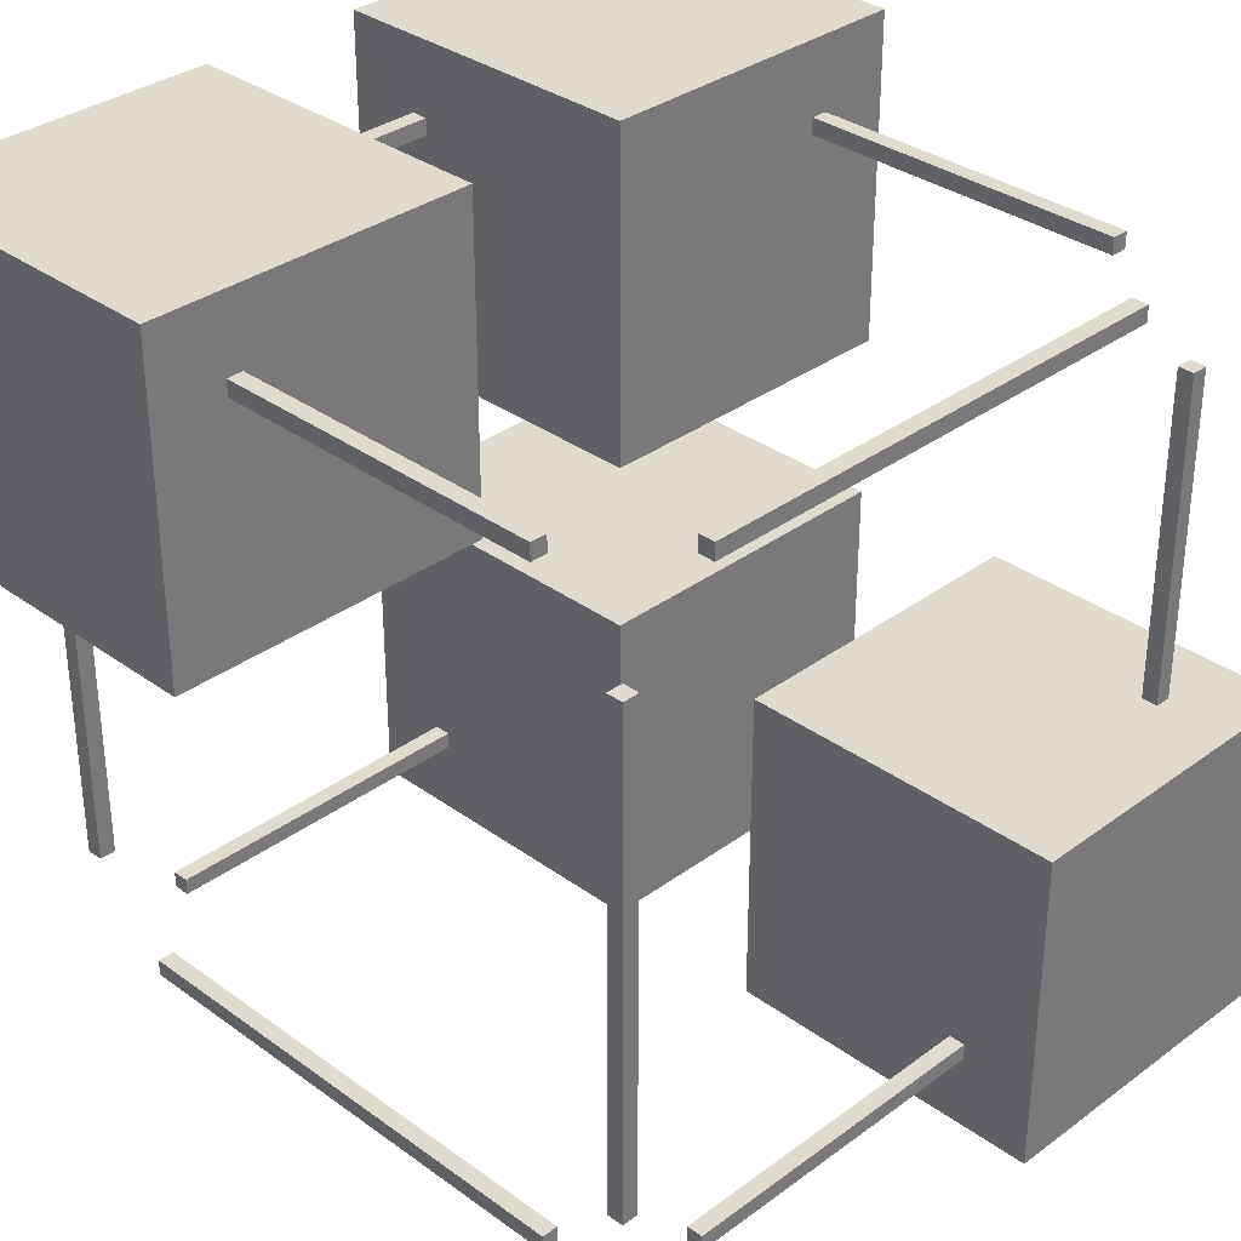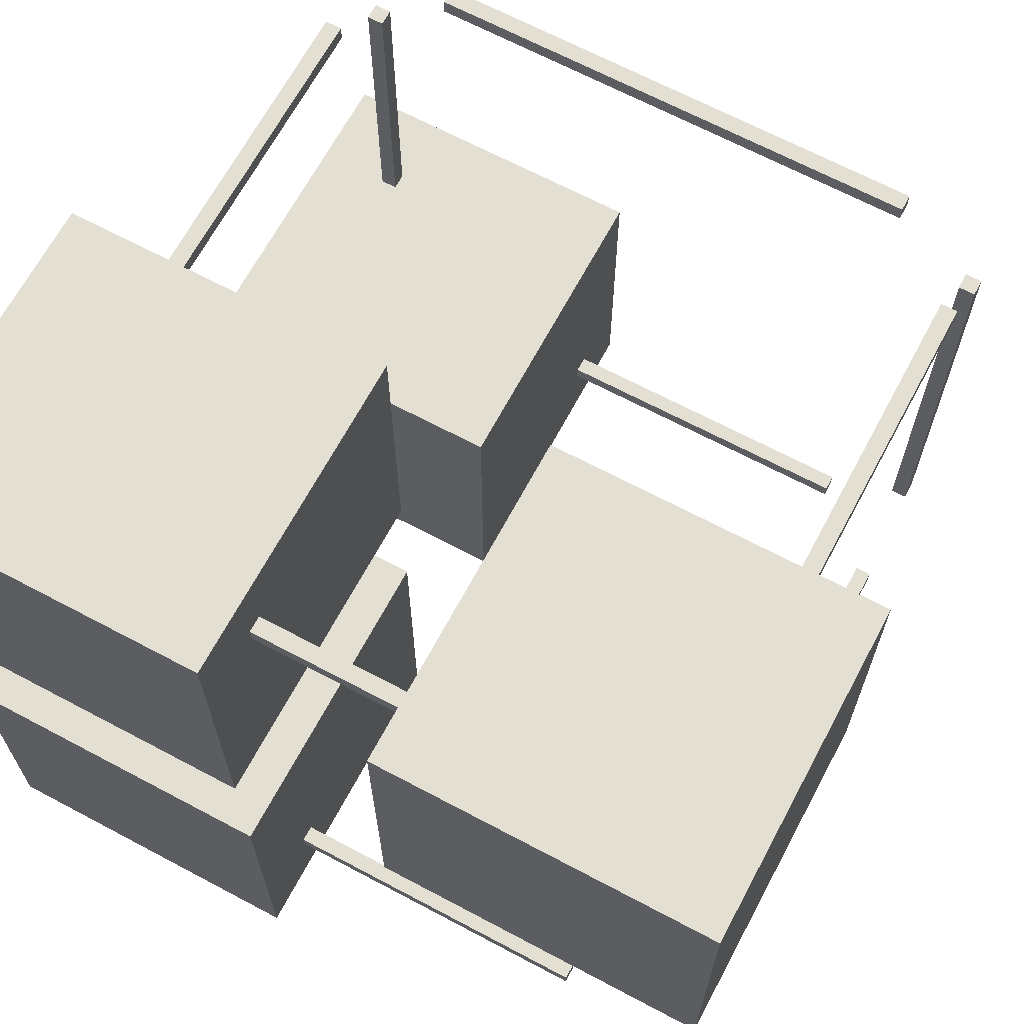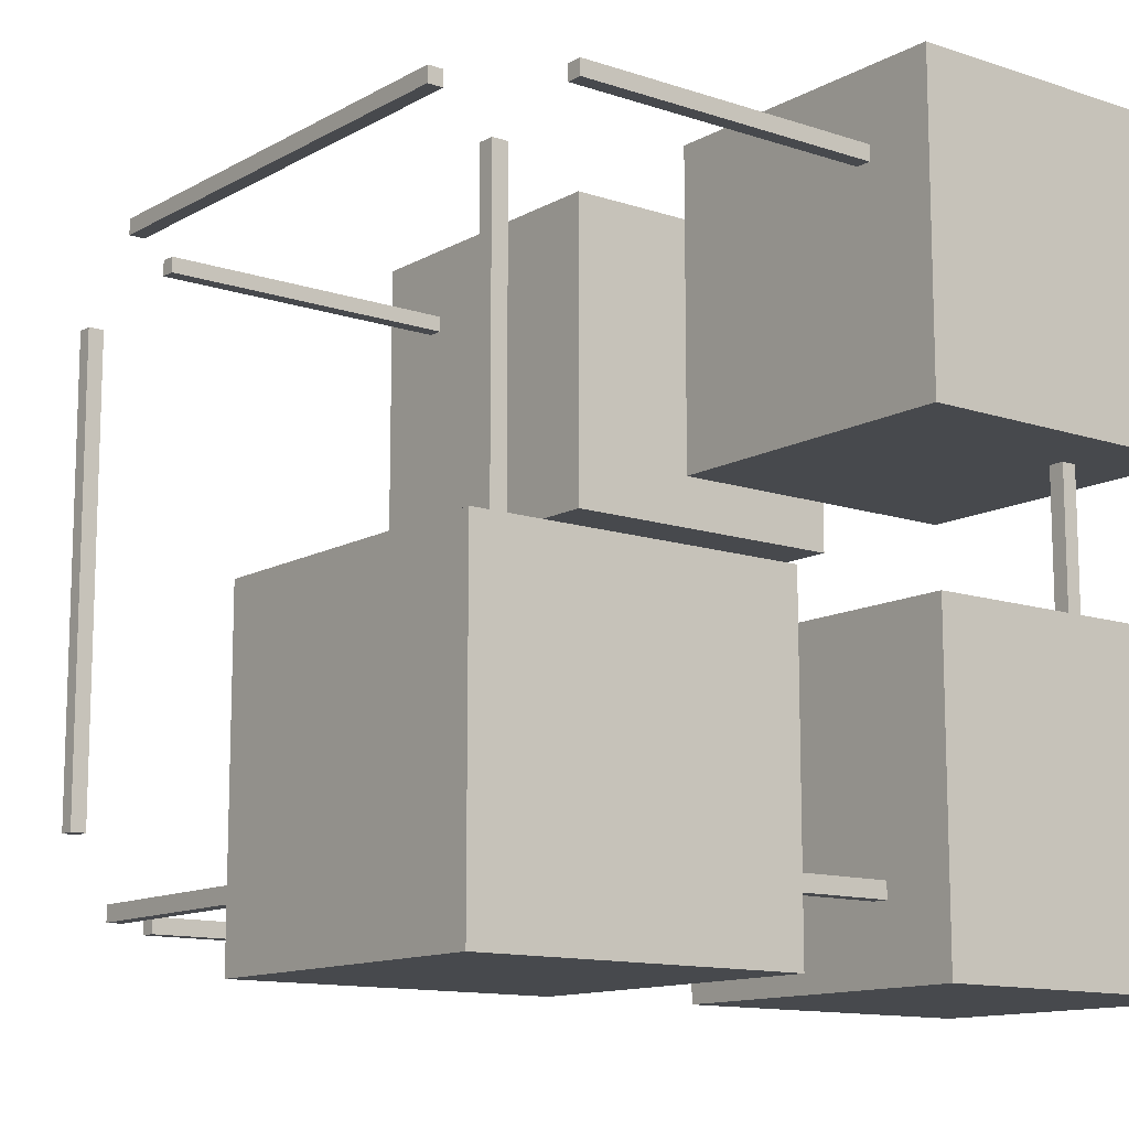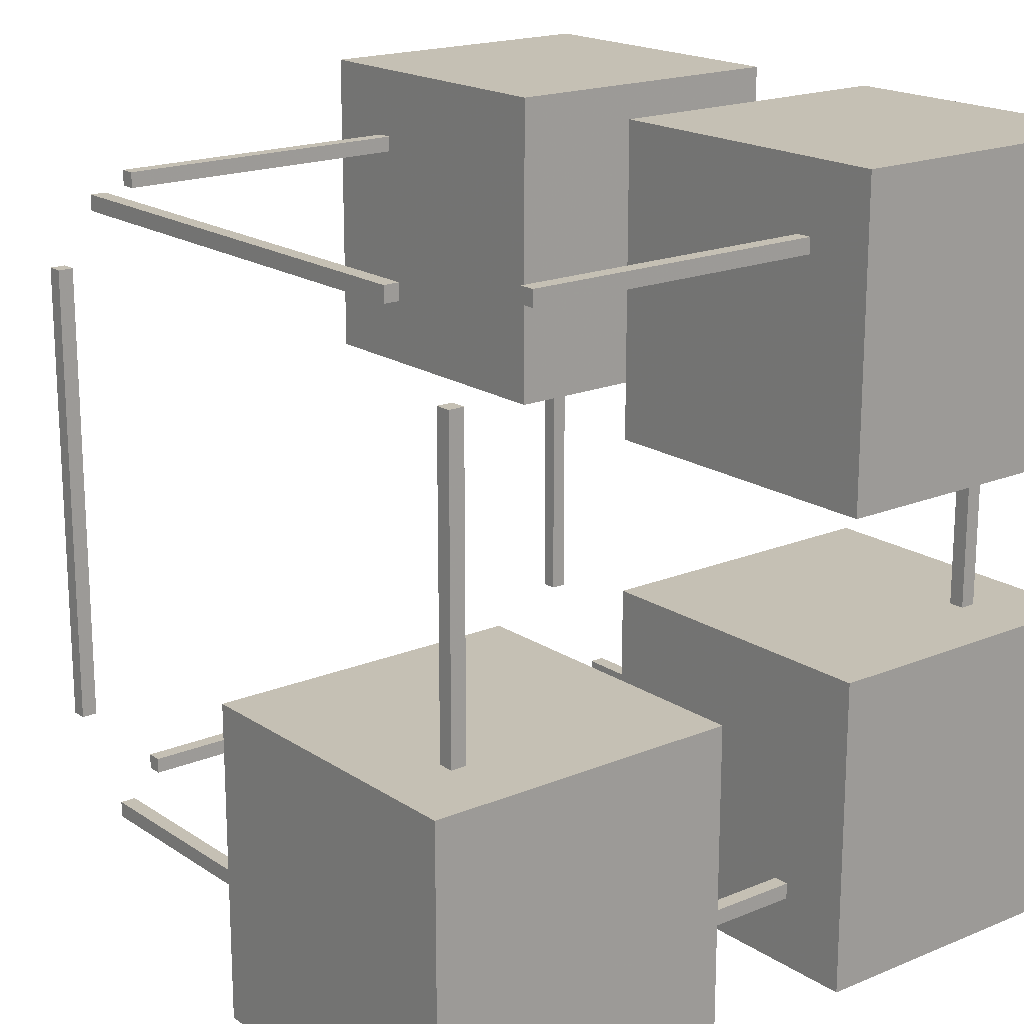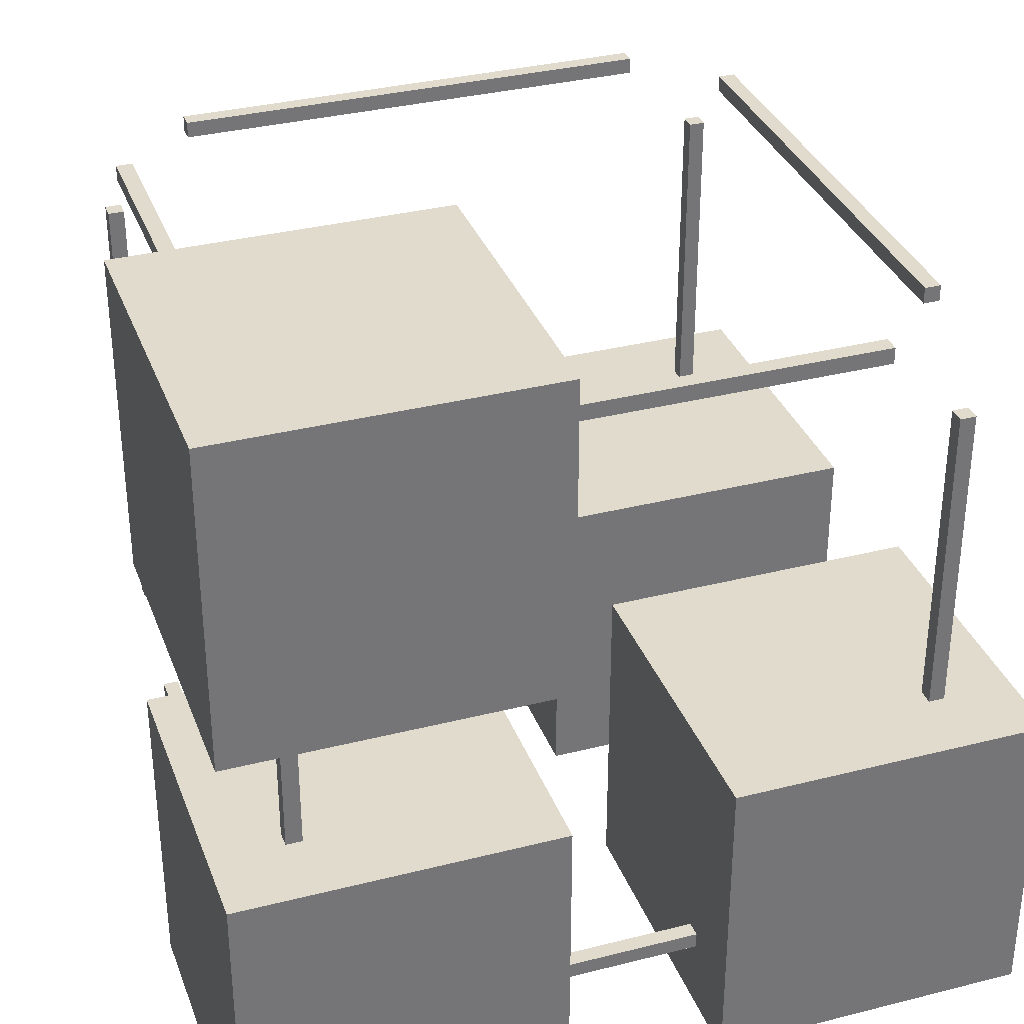
<metadata>
{"format":"obj","ext":"obj","renderer":"f3d","projection":"perspective","resolution":1024,"background":"white","views":[{"elev":33.4,"azim":-45.2,"up":"+Y"},{"elev":66.9,"azim":-151.9,"up":"+Y"},{"elev":-12.4,"azim":52.0,"up":"+Y"},{"elev":18.3,"azim":51.4,"up":"+Y"},{"elev":33.9,"azim":71.0,"up":"+Z"}]}
</metadata>
<code>
g False False True False True True True False
v 9.25 0.975 14.03
v 9.25 0.975 13.97
v 9.25 1.025 14.03
v 9.25 1.025 13.97
v 10.75 1.025 14.03
v 10.75 1.025 13.97
v 10.75 0.975 14.03
v 10.75 0.975 13.97
v 9.25 1.025 14.03
v 9.25 1.025 13.97
v 10.75 1.025 14.03
v 10.75 1.025 13.97
v 10.75 0.975 14.03
v 9.25 0.975 14.03
v 9.25 0.975 13.97
v 10.75 0.975 13.97
v 9.25 0.975 13.97
v 9.25 1.025 13.97
v 10.75 1.025 13.97
v 10.75 0.975 13.97
v 10.75 0.975 14.03
v 10.75 1.025 14.03
v 9.25 1.025 14.03
v 9.25 0.975 14.03
v 9.25 -1.025 14.03
v 9.25 -1.025 13.97
v 9.25 -0.975 14.03
v 9.25 -0.975 13.97
v 10.75 -0.975 14.03
v 10.75 -0.975 13.97
v 10.75 -1.025 14.03
v 10.75 -1.025 13.97
v 9.25 -0.975 14.03
v 9.25 -0.975 13.97
v 10.75 -0.975 14.03
v 10.75 -0.975 13.97
v 10.75 -1.025 14.03
v 9.25 -1.025 14.03
v 9.25 -1.025 13.97
v 10.75 -1.025 13.97
v 9.25 -1.025 13.97
v 9.25 -0.975 13.97
v 10.75 -0.975 13.97
v 10.75 -1.025 13.97
v 10.75 -1.025 14.03
v 10.75 -0.975 14.03
v 9.25 -0.975 14.03
v 9.25 -1.025 14.03
v 9.25 -1.025 16.02
v 9.25 -1.025 15.97
v 9.25 -0.975 16.02
v 9.25 -0.975 15.97
v 10.75 -0.975 16.02
v 10.75 -0.975 15.97
v 10.75 -1.025 16.02
v 10.75 -1.025 15.97
v 9.25 -0.975 16.02
v 9.25 -0.975 15.97
v 10.75 -0.975 16.02
v 10.75 -0.975 15.97
v 10.75 -1.025 16.02
v 9.25 -1.025 16.02
v 9.25 -1.025 15.97
v 10.75 -1.025 15.97
v 9.25 -1.025 15.97
v 9.25 -0.975 15.97
v 10.75 -0.975 15.97
v 10.75 -1.025 15.97
v 10.75 -1.025 16.02
v 10.75 -0.975 16.02
v 9.25 -0.975 16.02
v 9.25 -1.025 16.02
v 9.25 0.975 16.02
v 9.25 0.975 15.97
v 9.25 1.025 16.02
v 9.25 1.025 15.97
v 10.75 1.025 16.02
v 10.75 1.025 15.97
v 10.75 0.975 16.02
v 10.75 0.975 15.97
v 9.25 1.025 16.02
v 9.25 1.025 15.97
v 10.75 1.025 16.02
v 10.75 1.025 15.97
v 10.75 0.975 16.02
v 9.25 0.975 16.02
v 9.25 0.975 15.97
v 10.75 0.975 15.97
v 9.25 0.975 15.97
v 9.25 1.025 15.97
v 10.75 1.025 15.97
v 10.75 0.975 15.97
v 10.75 0.975 16.02
v 10.75 1.025 16.02
v 9.25 1.025 16.02
v 9.25 0.975 16.02
v 10.97 0.75 14.03
v 10.97 0.75 13.97
v 11.03 0.75 14.03
v 11.03 0.75 13.97
v 11.03 -0.75 14.03
v 11.03 -0.75 13.97
v 10.97 -0.75 14.03
v 10.97 -0.75 13.97
v 11.03 0.75 14.03
v 11.03 0.75 13.97
v 11.03 -0.75 14.03
v 11.03 -0.75 13.97
v 10.97 -0.75 14.03
v 10.97 0.75 14.03
v 10.97 0.75 13.97
v 10.97 -0.75 13.97
v 10.97 0.75 13.97
v 11.03 0.75 13.97
v 11.03 -0.75 13.97
v 10.97 -0.75 13.97
v 10.97 -0.75 14.03
v 11.03 -0.75 14.03
v 11.03 0.75 14.03
v 10.97 0.75 14.03
v 8.975 0.75 14.03
v 8.975 0.75 13.97
v 9.025 0.75 14.03
v 9.025 0.75 13.97
v 9.025 -0.75 14.03
v 9.025 -0.75 13.97
v 8.975 -0.75 14.03
v 8.975 -0.75 13.97
v 9.025 0.75 14.03
v 9.025 0.75 13.97
v 9.025 -0.75 14.03
v 9.025 -0.75 13.97
v 8.975 -0.75 14.03
v 8.975 0.75 14.03
v 8.975 0.75 13.97
v 8.975 -0.75 13.97
v 8.975 0.75 13.97
v 9.025 0.75 13.97
v 9.025 -0.75 13.97
v 8.975 -0.75 13.97
v 8.975 -0.75 14.03
v 9.025 -0.75 14.03
v 9.025 0.75 14.03
v 8.975 0.75 14.03
v 8.975 0.75 16.02
v 8.975 0.75 15.97
v 9.025 0.75 16.02
v 9.025 0.75 15.97
v 9.025 -0.75 16.02
v 9.025 -0.75 15.97
v 8.975 -0.75 16.02
v 8.975 -0.75 15.97
v 9.025 0.75 16.02
v 9.025 0.75 15.97
v 9.025 -0.75 16.02
v 9.025 -0.75 15.97
v 8.975 -0.75 16.02
v 8.975 0.75 16.02
v 8.975 0.75 15.97
v 8.975 -0.75 15.97
v 8.975 0.75 15.97
v 9.025 0.75 15.97
v 9.025 -0.75 15.97
v 8.975 -0.75 15.97
v 8.975 -0.75 16.02
v 9.025 -0.75 16.02
v 9.025 0.75 16.02
v 8.975 0.75 16.02
v 10.97 0.75 16.02
v 10.97 0.75 15.97
v 11.03 0.75 16.02
v 11.03 0.75 15.97
v 11.03 -0.75 16.02
v 11.03 -0.75 15.97
v 10.97 -0.75 16.02
v 10.97 -0.75 15.97
v 11.03 0.75 16.02
v 11.03 0.75 15.97
v 11.03 -0.75 16.02
v 11.03 -0.75 15.97
v 10.97 -0.75 16.02
v 10.97 0.75 16.02
v 10.97 0.75 15.97
v 10.97 -0.75 15.97
v 10.97 0.75 15.97
v 11.03 0.75 15.97
v 11.03 -0.75 15.97
v 10.97 -0.75 15.97
v 10.97 -0.75 16.02
v 11.03 -0.75 16.02
v 11.03 0.75 16.02
v 10.97 0.75 16.02
v 11.03 0.975 15.75
v 10.97 0.975 15.75
v 11.03 1.025 15.75
v 10.97 1.025 15.75
v 11.03 1.025 14.25
v 10.97 1.025 14.25
v 11.03 0.975 14.25
v 10.97 0.975 14.25
v 11.03 1.025 15.75
v 10.97 1.025 15.75
v 11.03 1.025 14.25
v 10.97 1.025 14.25
v 11.03 0.975 14.25
v 11.03 0.975 15.75
v 10.97 0.975 15.75
v 10.97 0.975 14.25
v 10.97 0.975 15.75
v 10.97 1.025 15.75
v 10.97 1.025 14.25
v 10.97 0.975 14.25
v 11.03 0.975 14.25
v 11.03 1.025 14.25
v 11.03 1.025 15.75
v 11.03 0.975 15.75
v 11.03 -1.025 15.75
v 10.97 -1.025 15.75
v 11.03 -0.975 15.75
v 10.97 -0.975 15.75
v 11.03 -0.975 14.25
v 10.97 -0.975 14.25
v 11.03 -1.025 14.25
v 10.97 -1.025 14.25
v 11.03 -0.975 15.75
v 10.97 -0.975 15.75
v 11.03 -0.975 14.25
v 10.97 -0.975 14.25
v 11.03 -1.025 14.25
v 11.03 -1.025 15.75
v 10.97 -1.025 15.75
v 10.97 -1.025 14.25
v 10.97 -1.025 15.75
v 10.97 -0.975 15.75
v 10.97 -0.975 14.25
v 10.97 -1.025 14.25
v 11.03 -1.025 14.25
v 11.03 -0.975 14.25
v 11.03 -0.975 15.75
v 11.03 -1.025 15.75
v 9.025 -1.025 15.75
v 8.975 -1.025 15.75
v 9.025 -0.975 15.75
v 8.975 -0.975 15.75
v 9.025 -0.975 14.25
v 8.975 -0.975 14.25
v 9.025 -1.025 14.25
v 8.975 -1.025 14.25
v 9.025 -0.975 15.75
v 8.975 -0.975 15.75
v 9.025 -0.975 14.25
v 8.975 -0.975 14.25
v 9.025 -1.025 14.25
v 9.025 -1.025 15.75
v 8.975 -1.025 15.75
v 8.975 -1.025 14.25
v 8.975 -1.025 15.75
v 8.975 -0.975 15.75
v 8.975 -0.975 14.25
v 8.975 -1.025 14.25
v 9.025 -1.025 14.25
v 9.025 -0.975 14.25
v 9.025 -0.975 15.75
v 9.025 -1.025 15.75
v 9.025 0.975 15.75
v 8.975 0.975 15.75
v 9.025 1.025 15.75
v 8.975 1.025 15.75
v 9.025 1.025 14.25
v 8.975 1.025 14.25
v 9.025 0.975 14.25
v 8.975 0.975 14.25
v 9.025 1.025 15.75
v 8.975 1.025 15.75
v 9.025 1.025 14.25
v 8.975 1.025 14.25
v 9.025 0.975 14.25
v 9.025 0.975 15.75
v 8.975 0.975 15.75
v 8.975 0.975 14.25
v 8.975 0.975 15.75
v 8.975 1.025 15.75
v 8.975 1.025 14.25
v 8.975 0.975 14.25
v 9.025 0.975 14.25
v 9.025 1.025 14.25
v 9.025 1.025 15.75
v 9.025 0.975 15.75
v 9.75 0.25 14.75
v 8.75 0.25 14.75
v 9.75 1.25 14.75
v 8.75 1.25 14.75
v 9.75 1.25 13.75
v 8.75 1.25 13.75
v 9.75 0.25 13.75
v 8.75 0.25 13.75
v 9.75 1.25 14.75
v 8.75 1.25 14.75
v 9.75 1.25 13.75
v 8.75 1.25 13.75
v 9.75 0.25 13.75
v 9.75 0.25 14.75
v 8.75 0.25 14.75
v 8.75 0.25 13.75
v 8.75 0.25 14.75
v 8.75 1.25 14.75
v 8.75 1.25 13.75
v 8.75 0.25 13.75
v 9.75 0.25 13.75
v 9.75 1.25 13.75
v 9.75 1.25 14.75
v 9.75 0.25 14.75
v 11.25 -1.25 14.75
v 10.25 -1.25 14.75
v 11.25 -0.25 14.75
v 10.25 -0.25 14.75
v 11.25 -0.25 13.75
v 10.25 -0.25 13.75
v 11.25 -1.25 13.75
v 10.25 -1.25 13.75
v 11.25 -0.25 14.75
v 10.25 -0.25 14.75
v 11.25 -0.25 13.75
v 10.25 -0.25 13.75
v 11.25 -1.25 13.75
v 11.25 -1.25 14.75
v 10.25 -1.25 14.75
v 10.25 -1.25 13.75
v 10.25 -1.25 14.75
v 10.25 -0.25 14.75
v 10.25 -0.25 13.75
v 10.25 -1.25 13.75
v 11.25 -1.25 13.75
v 11.25 -0.25 13.75
v 11.25 -0.25 14.75
v 11.25 -1.25 14.75
v 11.25 -1.25 16.25
v 10.25 -1.25 16.25
v 11.25 -0.25 16.25
v 10.25 -0.25 16.25
v 11.25 -0.25 15.25
v 10.25 -0.25 15.25
v 11.25 -1.25 15.25
v 10.25 -1.25 15.25
v 11.25 -0.25 16.25
v 10.25 -0.25 16.25
v 11.25 -0.25 15.25
v 10.25 -0.25 15.25
v 11.25 -1.25 15.25
v 11.25 -1.25 16.25
v 10.25 -1.25 16.25
v 10.25 -1.25 15.25
v 10.25 -1.25 16.25
v 10.25 -0.25 16.25
v 10.25 -0.25 15.25
v 10.25 -1.25 15.25
v 11.25 -1.25 15.25
v 11.25 -0.25 15.25
v 11.25 -0.25 16.25
v 11.25 -1.25 16.25
v 11.25 0.25 14.75
v 10.25 0.25 14.75
v 11.25 1.25 14.75
v 10.25 1.25 14.75
v 11.25 1.25 13.75
v 10.25 1.25 13.75
v 11.25 0.25 13.75
v 10.25 0.25 13.75
v 11.25 1.25 14.75
v 10.25 1.25 14.75
v 11.25 1.25 13.75
v 10.25 1.25 13.75
v 11.25 0.25 13.75
v 11.25 0.25 14.75
v 10.25 0.25 14.75
v 10.25 0.25 13.75
v 10.25 0.25 14.75
v 10.25 1.25 14.75
v 10.25 1.25 13.75
v 10.25 0.25 13.75
v 11.25 0.25 13.75
v 11.25 1.25 13.75
v 11.25 1.25 14.75
v 11.25 0.25 14.75
f 1 3 4
f 1 4 2
f 9 5 6
f 9 6 10
f 11 7 8
f 11 8 12
f 13 14 15
f 13 15 16
f 17 18 19
f 17 19 20
f 21 22 23
f 21 23 24
f 25 27 28
f 25 28 26
f 33 29 30
f 33 30 34
f 35 31 32
f 35 32 36
f 37 38 39
f 37 39 40
f 41 42 43
f 41 43 44
f 45 46 47
f 45 47 48
f 49 51 52
f 49 52 50
f 57 53 54
f 57 54 58
f 59 55 56
f 59 56 60
f 61 62 63
f 61 63 64
f 65 66 67
f 65 67 68
f 69 70 71
f 69 71 72
f 73 75 76
f 73 76 74
f 81 77 78
f 81 78 82
f 83 79 80
f 83 80 84
f 85 86 87
f 85 87 88
f 89 90 91
f 89 91 92
f 93 94 95
f 93 95 96
f 97 99 100
f 97 100 98
f 105 101 102
f 105 102 106
f 107 103 104
f 107 104 108
f 109 110 111
f 109 111 112
f 113 114 115
f 113 115 116
f 117 118 119
f 117 119 120
f 121 123 124
f 121 124 122
f 129 125 126
f 129 126 130
f 131 127 128
f 131 128 132
f 133 134 135
f 133 135 136
f 137 138 139
f 137 139 140
f 141 142 143
f 141 143 144
f 145 147 148
f 145 148 146
f 153 149 150
f 153 150 154
f 155 151 152
f 155 152 156
f 157 158 159
f 157 159 160
f 161 162 163
f 161 163 164
f 165 166 167
f 165 167 168
f 169 171 172
f 169 172 170
f 177 173 174
f 177 174 178
f 179 175 176
f 179 176 180
f 181 182 183
f 181 183 184
f 185 186 187
f 185 187 188
f 189 190 191
f 189 191 192
f 193 195 196
f 193 196 194
f 201 197 198
f 201 198 202
f 203 199 200
f 203 200 204
f 205 206 207
f 205 207 208
f 209 210 211
f 209 211 212
f 213 214 215
f 213 215 216
f 217 219 220
f 217 220 218
f 225 221 222
f 225 222 226
f 227 223 224
f 227 224 228
f 229 230 231
f 229 231 232
f 233 234 235
f 233 235 236
f 237 238 239
f 237 239 240
f 241 243 244
f 241 244 242
f 249 245 246
f 249 246 250
f 251 247 248
f 251 248 252
f 253 254 255
f 253 255 256
f 257 258 259
f 257 259 260
f 261 262 263
f 261 263 264
f 265 267 268
f 265 268 266
f 273 269 270
f 273 270 274
f 275 271 272
f 275 272 276
f 277 278 279
f 277 279 280
f 281 282 283
f 281 283 284
f 285 286 287
f 285 287 288
f 289 291 292
f 289 292 290
f 297 293 294
f 297 294 298
f 299 295 296
f 299 296 300
f 301 302 303
f 301 303 304
f 305 306 307
f 305 307 308
f 309 310 311
f 309 311 312
f 313 315 316
f 313 316 314
f 321 317 318
f 321 318 322
f 323 319 320
f 323 320 324
f 325 326 327
f 325 327 328
f 329 330 331
f 329 331 332
f 333 334 335
f 333 335 336
f 337 339 340
f 337 340 338
f 345 341 342
f 345 342 346
f 347 343 344
f 347 344 348
f 349 350 351
f 349 351 352
f 353 354 355
f 353 355 356
f 357 358 359
f 357 359 360
f 361 363 364
f 361 364 362
f 369 365 366
f 369 366 370
f 371 367 368
f 371 368 372
f 373 374 375
f 373 375 376
f 377 378 379
f 377 379 380
f 381 382 383
f 381 383 384

</code>
